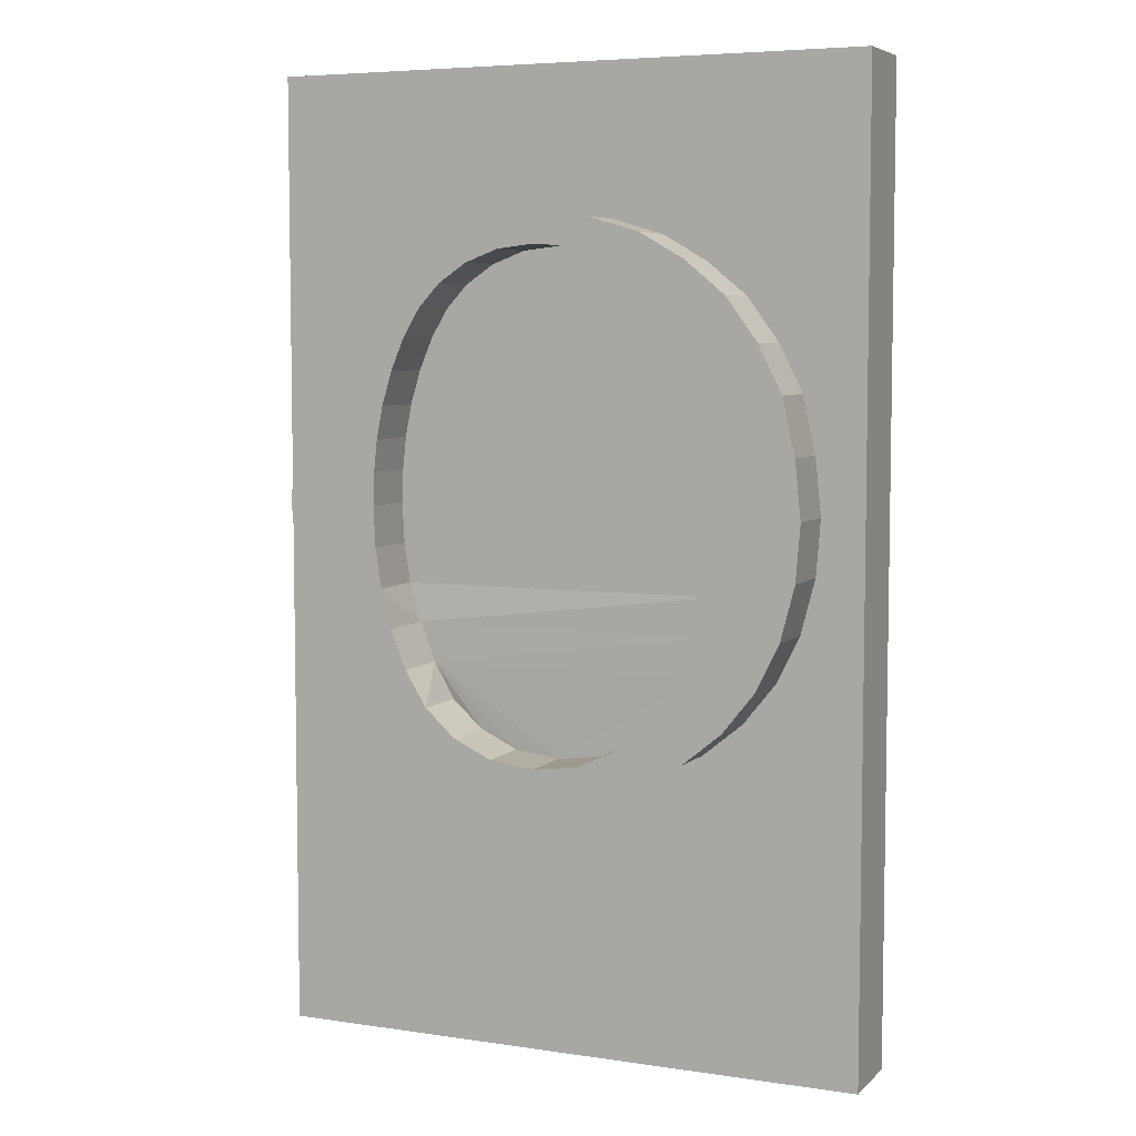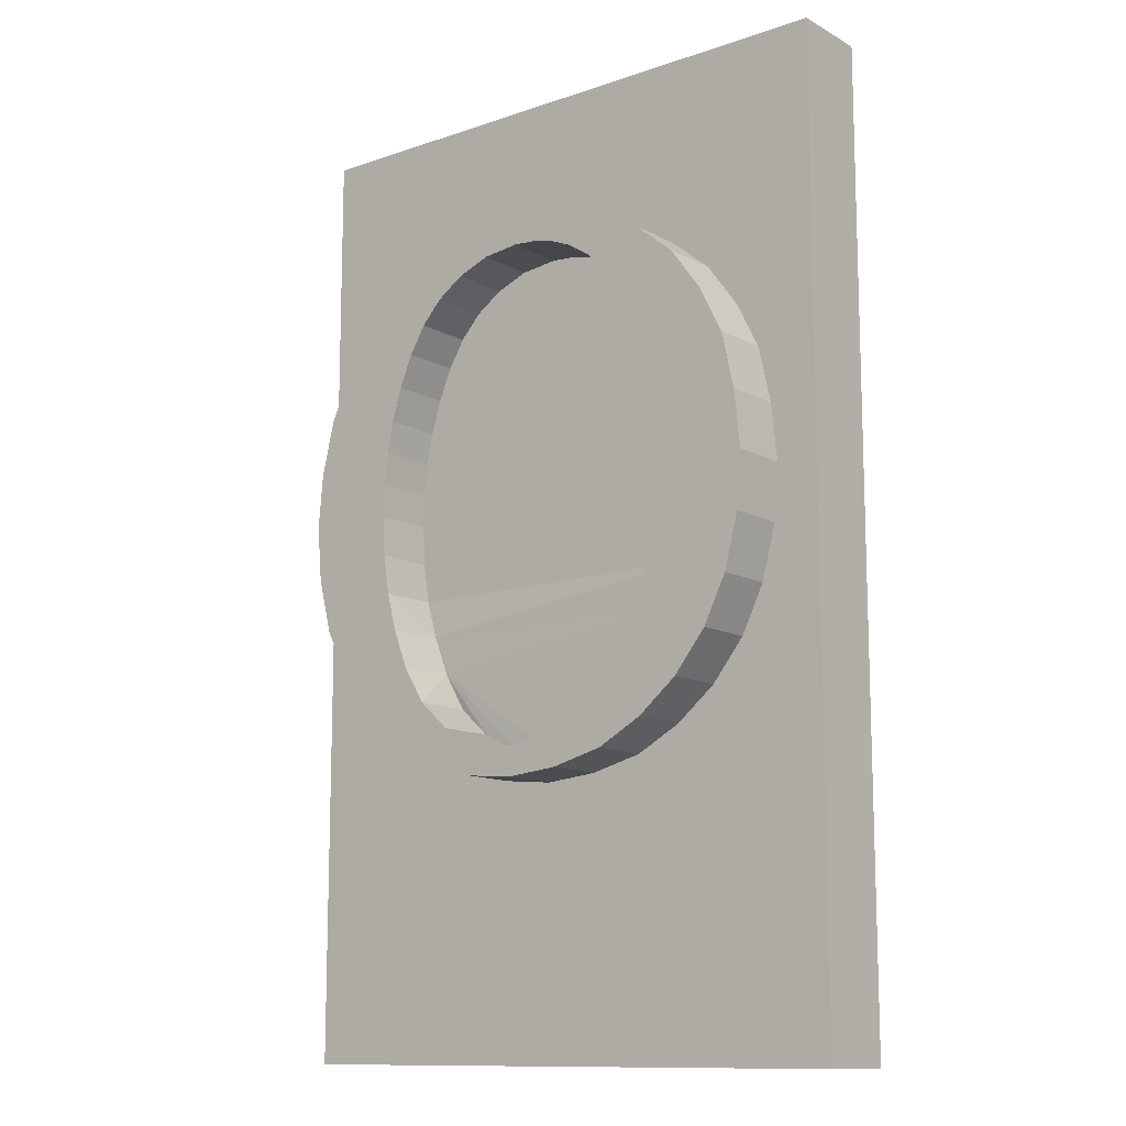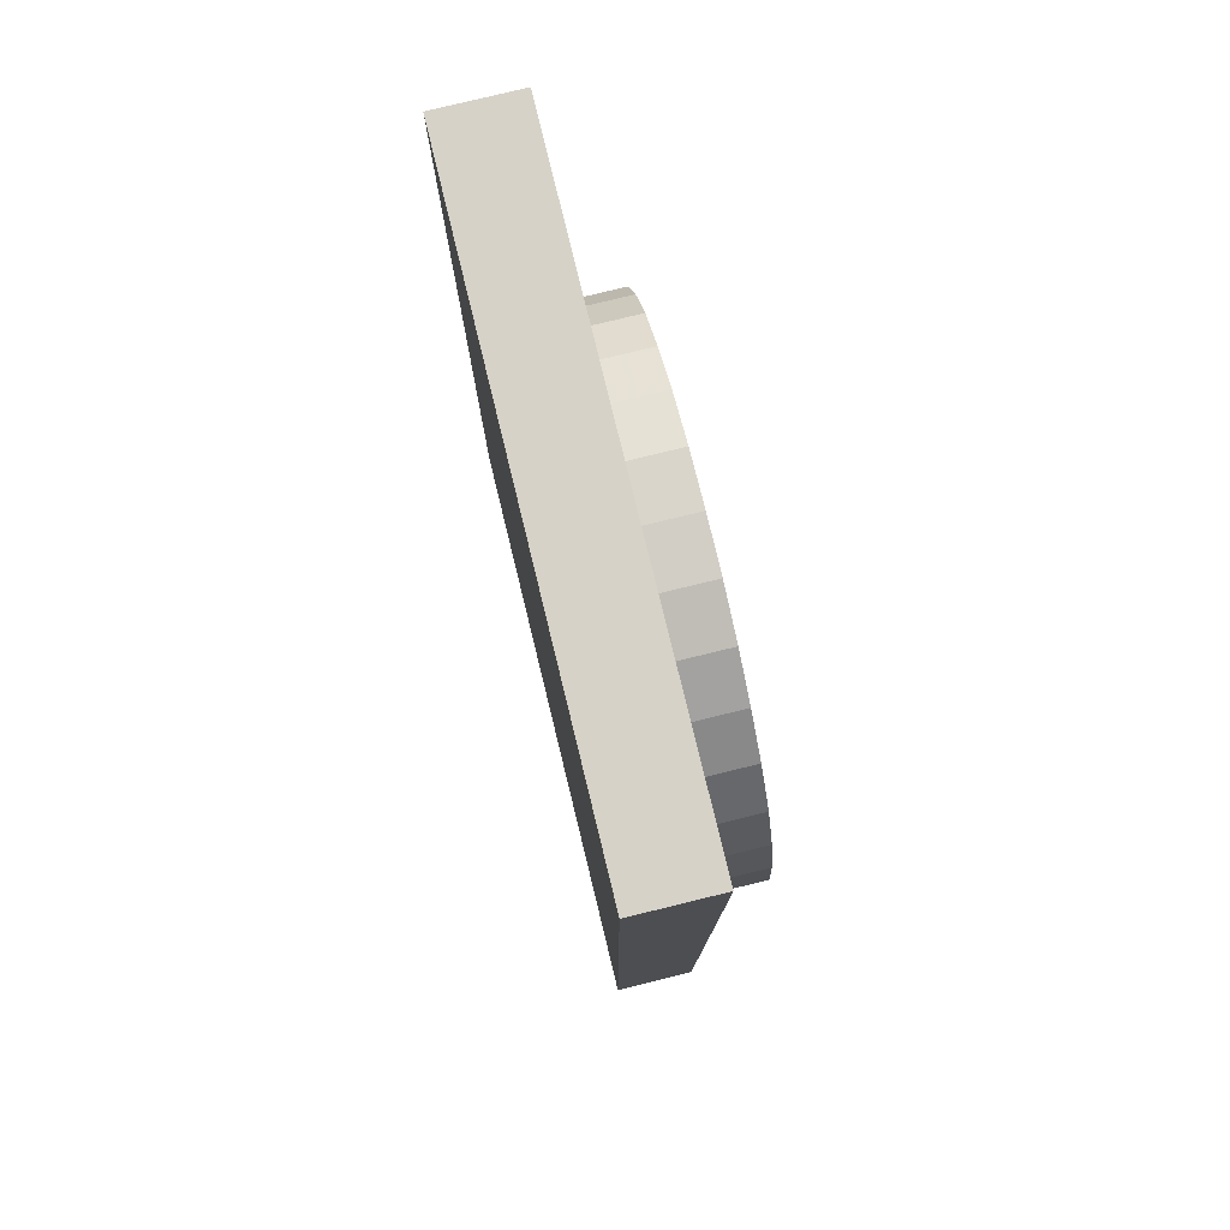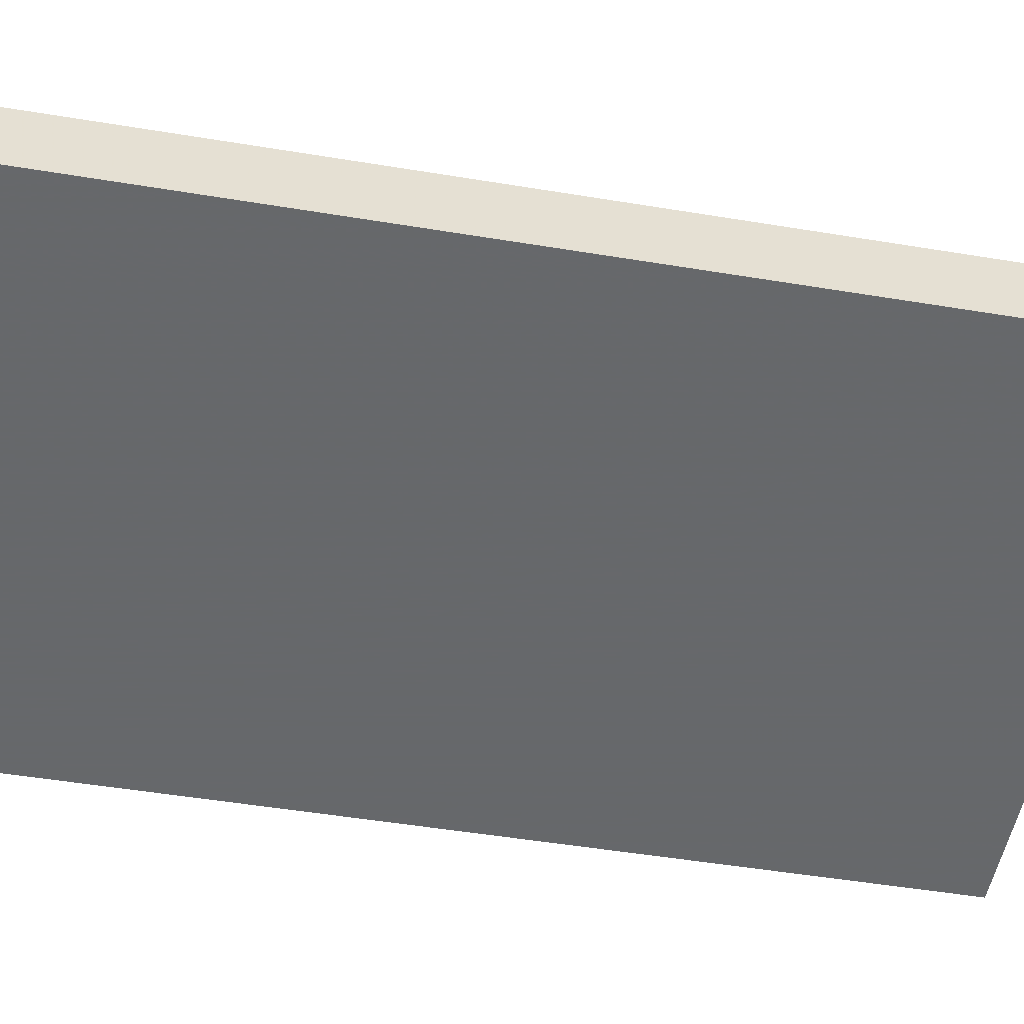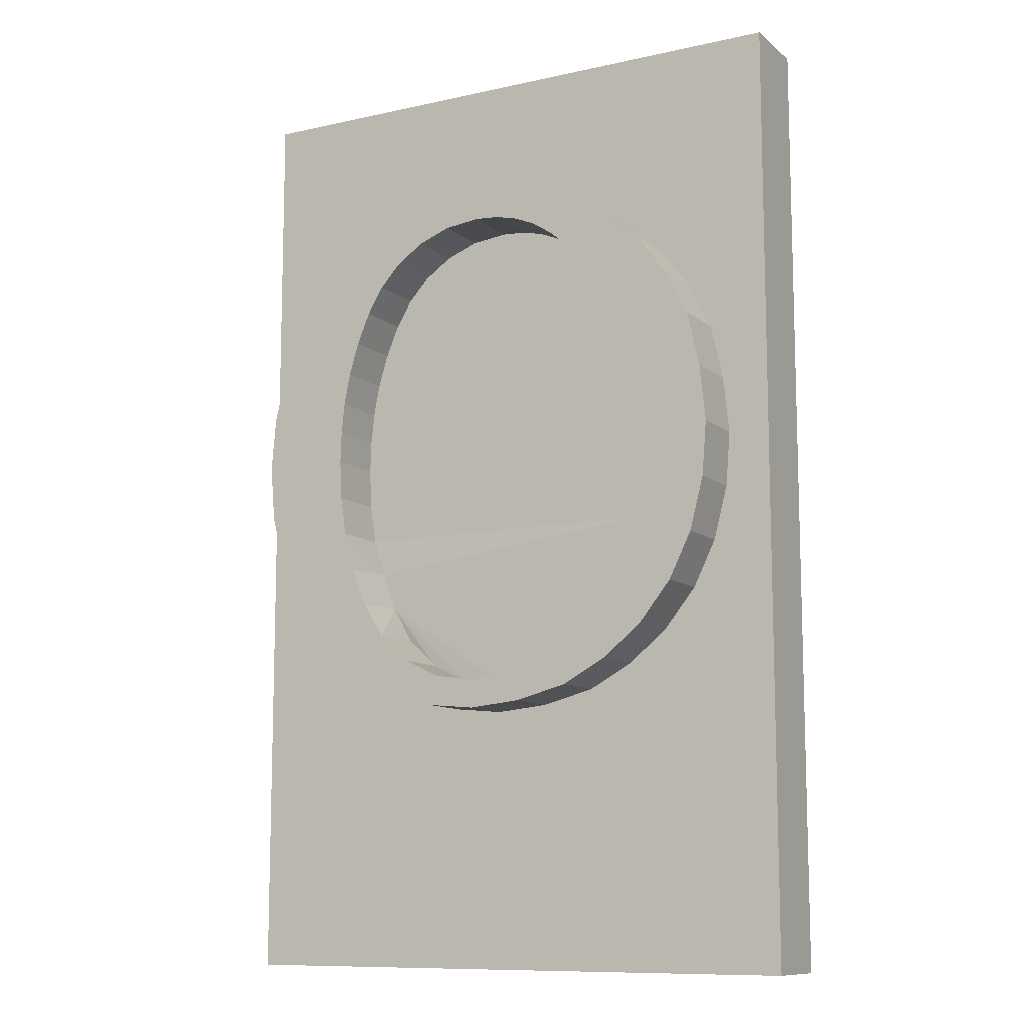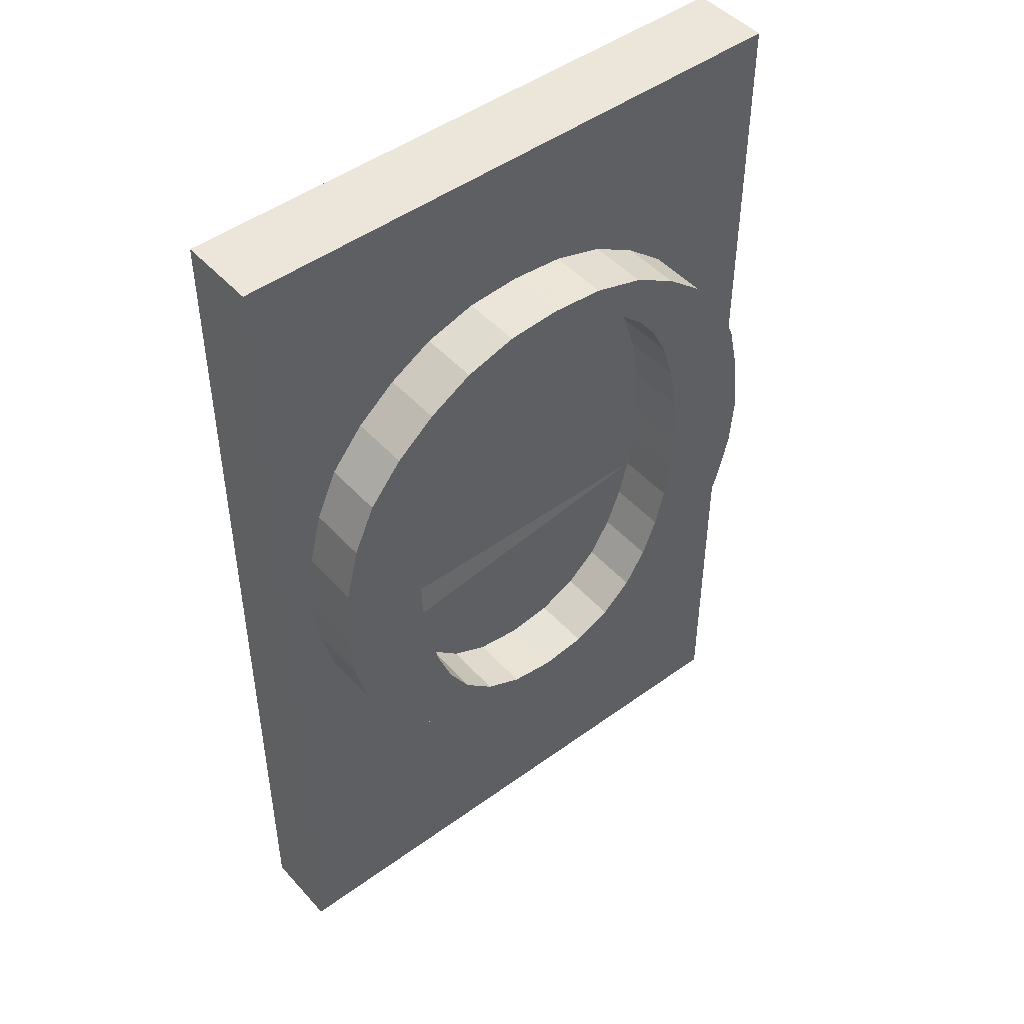
<metadata>
{"format":"obj","ext":"obj","renderer":"f3d","projection":"perspective","resolution":1024,"background":"white","views":[{"elev":6.0,"azim":23.7,"up":"+Y"},{"elev":-12.1,"azim":38.6,"up":"+Y"},{"elev":78.5,"azim":-103.7,"up":"+Y"},{"elev":-52.3,"azim":80.0,"up":"+Z"},{"elev":-10.6,"azim":28.8,"up":"+Y"},{"elev":47.2,"azim":-39.5,"up":"+Y"}]}
</metadata>
<code>
o Object.1
v -79.98 1.189 0.00025
v -79.98 -1.205 0.00025
v -79.98 -1.205 0.1998
v -79.98 1.189 0.1998
v -78.48 1.192 0.2
v -78.48 1.192 0
v -78.48 -1.208 0.2
v -78.48 -1.208 0
v -78.59 0.1372 0.2
v -78.6 -0.001875 0.2
v -78.63 -0.1368 0.2
v -78.69 -0.2535 0.2
v -78.77 -0.3548 0.2
v -78.87 -0.4362 0.2
v -78.98 -0.4973 0.2
v -78.87 -0.4362 0.35
v -78.98 -0.4973 0.35
v -79.12 -0.5318 0.2
v -79.12 -0.5318 0.35
v -79.25 -0.5448 0.2
v -79.25 -0.5448 0.35
v -79.38 -0.5323 0.3498
v -79.38 -0.5323 0.2003
v -79.5 -0.4971 0.2
v -79.61 -0.4344 0.2
v -79.71 -0.3538 0.2
v -79.79 -0.2492 0.2
v -79.85 -0.1336 0.2
v -79.88 0.003885 0.2
v -79.89 0.1452 0.2
v -79.89 0.1452 0.35
v -79.88 0.2844 0.2
v -79.85 0.4202 0.2
v -79.79 0.54 0.2
v -79.71 0.6412 0.2
v -79.61 0.7228 0.2
v -79.5 0.7867 0.2
v -79.37 0.8255 0.2
v -79.24 0.8352 0.2
v -79.37 0.8255 0.35
v -79.24 0.8352 0.35
v -79.11 0.8243 0.2
v -78.98 0.7869 0.2
v -78.87 0.7234 0.2
v -78.77 0.6422 0.2
v -78.69 0.5365 0.2
v -78.63 0.4194 0.2
v -78.6 0.2796 0.2
v -78.6 0.2796 0.3499
v -78.63 0.4194 0.35
v -78.82 0.2752 0.35
v -78.84 0.3952 0.35
v -78.84 0.3952 0.2
v -78.82 0.2752 0.2
v -78.81 0.1392 0.35
v -78.81 0.1392 0.2
v -78.82 0.03965 0.2
v -78.82 0.03965 0.35
v -78.59 0.1372 0.3498
v -78.6 -0.00173 0.3498
v -78.83 -0.05885 0.35
v -78.63 -0.1366 0.3498
v -78.86 -0.1568 0.35
v -78.83 -0.05885 0.2
v -78.86 -0.1568 0.2
v -78.9 -0.2548 0.35
v -78.9 -0.2548 0.2
v -78.96 -0.3433 0.35
v -78.96 -0.3433 0.2
v -79.03 -0.4128 0.35
v -79.03 -0.4128 0.2
v -79.13 -0.4578 0.35
v -79.13 -0.4578 0.2
v -79.24 -0.4728 0.35
v -79.24 -0.4728 0.2
v -79.36 -0.4578 0.35
v -79.36 -0.4578 0.2
v -79.45 -0.4128 0.35
v -79.45 -0.4128 0.2
v -79.53 -0.3433 0.35
v -79.53 -0.3433 0.2
v -79.58 -0.2521 0.2077
v -79.58 -0.2548 0.35
v -79.71 -0.3538 0.35
v -79.79 -0.2492 0.35
v -79.62 -0.1568 0.35
v -79.85 -0.1336 0.35
v -79.65 -0.05885 0.35
v -79.88 0.003885 0.35
v -79.66 0.04015 0.35
v -79.67 0.1412 0.35
v -79.66 0.2224 0.35
v -79.88 0.2844 0.35
v -79.66 0.3022 0.35
v -79.85 0.4202 0.35
v -79.64 0.3829 0.35
v -79.79 0.54 0.35
v -79.61 0.4672 0.35
v -79.71 0.6412 0.35
v -79.58 0.5474 0.35
v -79.54 0.6162 0.35
v -79.61 0.7228 0.35
v -79.49 0.6739 0.35
v -79.5 0.7867 0.35
v -79.42 0.7212 0.35
v -79.33 0.7527 0.35
v -79.42 0.7212 0.2
v -79.33 0.7527 0.2
v -79.24 0.7632 0.35
v -79.24 0.7632 0.2
v -79.18 0.7592 0.35
v -79.18 0.7592 0.2
v -79.13 0.7472 0.35
v -79.13 0.7472 0.2
v -79.07 0.7242 0.35
v -79.07 0.7242 0.2
v -79.01 0.6872 0.35
v -79.01 0.6872 0.2
v -78.96 0.6372 0.35
v -78.96 0.6372 0.2
v -78.91 0.5752 0.35
v -78.91 0.5752 0.2
v -78.87 0.4962 0.35
v -78.87 0.4962 0.2
v -78.69 0.5365 0.35
v -78.77 0.6422 0.35
v -79.58 0.5474 0.2
v -79.61 0.4672 0.2
v -79.64 0.3829 0.2
v -78.87 0.7234 0.35
v -79.54 0.6162 0.2
v -79.49 0.6739 0.2
v -78.98 0.7869 0.35
v -79.11 0.8243 0.35
v -79.66 0.3022 0.2
v -79.66 0.2224 0.2
v -79.67 0.1412 0.2
v -79.66 0.04015 0.2
v -79.65 -0.05885 0.2
v -79.61 -0.1541 0.2077
v -79.61 -0.4344 0.35
v -79.5 -0.4971 0.35
v -78.77 -0.3548 0.35
v -78.69 -0.2535 0.35
f 1 2 3
f 3 4 1
f 1 4 5
f 1 5 6
f 6 5 7
f 7 8 6
f 2 6 8
f 2 8 7
f 7 5 9
f 7 9 10
f 10 11 7
f 11 12 7
f 12 13 7
f 7 13 14
f 15 7 14
f 15 14 16
f 16 17 15
f 17 18 15
f 17 19 18
f 20 18 19
f 19 21 20
f 20 21 22
f 22 23 20
f 3 20 23
f 23 24 3
f 24 25 3
f 25 26 3
f 3 26 27
f 3 27 28
f 3 28 29
f 3 29 30
f 30 29 31
f 31 32 30
f 30 32 4
f 32 33 4
f 33 34 4
f 34 35 4
f 4 35 36
f 4 36 37
f 4 37 38
f 4 38 39
f 39 38 40
f 40 41 39
f 41 42 39
f 39 42 5
f 42 43 5
f 43 44 5
f 44 45 5
f 5 45 46
f 5 46 47
f 5 47 48
f 49 48 47
f 47 50 49
f 51 49 50
f 51 50 52
f 51 52 53
f 53 54 51
f 55 51 54
f 54 56 55
f 55 56 57
f 57 58 55
f 58 59 55
f 55 59 49
f 58 60 59
f 9 59 60
f 9 48 59
f 61 60 58
f 61 62 60
f 10 60 62
f 63 62 61
f 63 61 64
f 63 64 65
f 66 63 65
f 66 65 67
f 68 66 67
f 68 67 69
f 70 68 69
f 70 69 71
f 72 70 71
f 72 71 73
f 74 72 73
f 74 73 75
f 76 74 75
f 76 75 77
f 78 76 77
f 78 77 79
f 80 78 79
f 80 79 81
f 80 81 82
f 82 83 80
f 84 80 83
f 85 84 83
f 85 83 86
f 86 87 85
f 85 87 28
f 86 88 87
f 88 89 87
f 87 89 29
f 89 88 90
f 89 90 31
f 31 90 91
f 31 91 92
f 93 31 92
f 93 92 94
f 95 93 94
f 95 94 96
f 96 97 95
f 95 97 34
f 97 96 98
f 97 98 99
f 97 99 35
f 98 100 99
f 100 101 99
f 102 99 101
f 102 101 103
f 103 104 102
f 102 104 37
f 103 105 104
f 105 40 104
f 105 106 40
f 106 105 107
f 107 108 106
f 109 106 108
f 108 110 109
f 111 109 110
f 110 112 111
f 113 111 112
f 112 114 113
f 115 113 114
f 114 116 115
f 117 115 116
f 116 118 117
f 119 117 118
f 118 120 119
f 121 119 120
f 120 122 121
f 123 121 122
f 122 124 123
f 52 123 124
f 52 125 123
f 123 125 126
f 126 125 46
f 124 122 127
f 124 127 128
f 53 124 128
f 53 128 129
f 129 128 98
f 128 127 100
f 123 126 121
f 121 126 130
f 130 126 45
f 122 120 127
f 121 130 119
f 127 120 118
f 127 118 110
f 127 110 131
f 127 131 101
f 131 110 107
f 131 107 132
f 131 132 103
f 119 130 117
f 117 130 133
f 133 130 44
f 118 116 112
f 117 133 115
f 115 133 134
f 134 133 43
f 115 134 113
f 116 114 112
f 113 134 111
f 111 134 41
f 118 112 110
f 111 41 109
f 106 109 41
f 110 108 107
f 132 107 105
f 105 103 132
f 103 101 131
f 99 102 36
f 101 100 127
f 100 98 128
f 98 96 129
f 135 129 96
f 54 129 135
f 54 135 136
f 136 135 94
f 96 94 135
f 93 95 33
f 94 92 136
f 137 136 92
f 56 136 137
f 56 137 138
f 91 138 137
f 92 91 137
f 91 90 138
f 90 139 138
f 64 138 139
f 64 139 140
f 88 140 139
f 64 57 138
f 90 88 139
f 88 86 140
f 86 82 140
f 65 140 82
f 84 85 27
f 141 80 84
f 141 84 26
f 142 80 141
f 142 141 25
f 86 83 82
f 82 81 79
f 142 78 80
f 78 142 22
f 22 142 24
f 82 79 77
f 22 76 78
f 82 77 75
f 75 67 82
f 21 74 76
f 75 73 69
f 19 72 74
f 70 72 19
f 73 71 69
f 17 68 70
f 75 69 67
f 143 66 68
f 143 68 16
f 144 66 143
f 12 144 143
f 62 144 12
f 65 82 67
f 144 63 66
f 64 140 65
f 61 57 64
f 63 144 62
f 61 58 57
f 56 138 57
f 56 54 136
f 54 53 129
f 124 53 52
f 52 50 125
f 55 49 51
f 125 50 47
f 48 49 59
f 47 46 125
f 126 46 45
f 45 44 130
f 133 44 43
f 43 42 134
f 41 134 42
f 106 41 40
f 104 40 38
f 104 38 37
f 37 36 102
f 99 36 35
f 35 34 97
f 95 34 33
f 33 32 93
f 31 93 32
f 29 89 31
f 87 29 28
f 28 27 85
f 84 27 26
f 26 25 141
f 142 25 24
f 7 20 3
f 24 23 22
f 76 22 21
f 19 74 21
f 7 18 20
f 70 19 17
f 17 16 68
f 143 16 14
f 7 15 18
f 143 14 13
f 13 12 143
f 62 12 11
f 11 10 62
f 9 60 10
f 5 48 9
f 4 39 5
f 4 3 30
f 2 7 3
f 2 1 6

</code>
